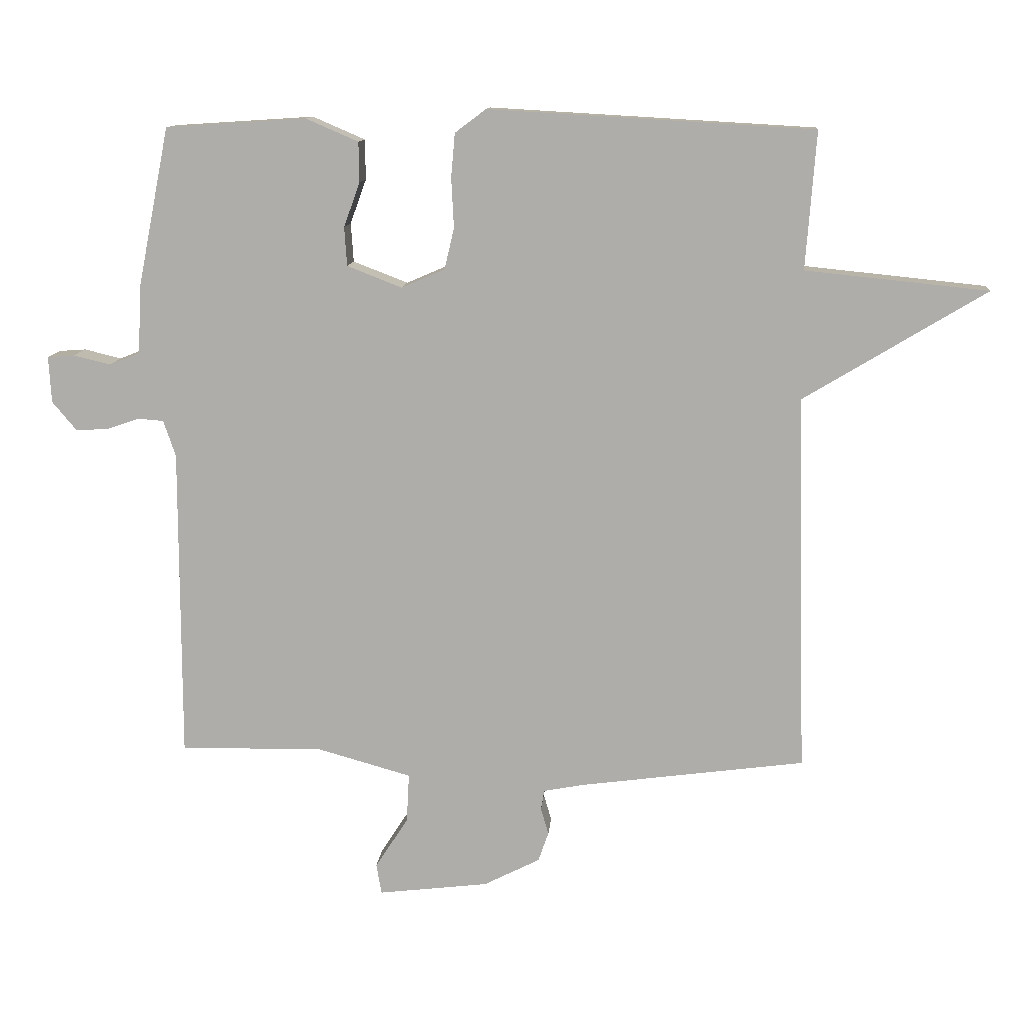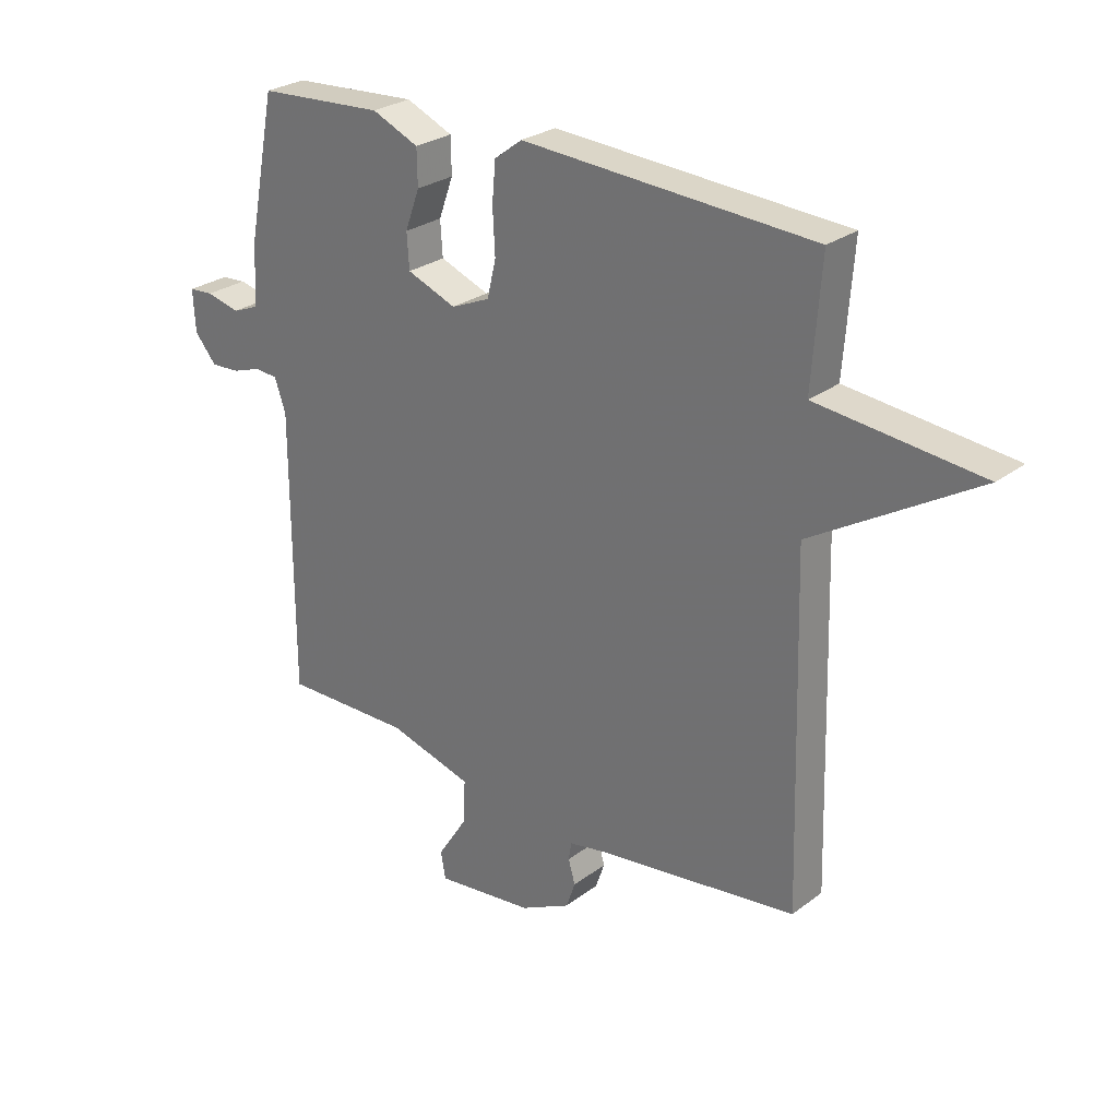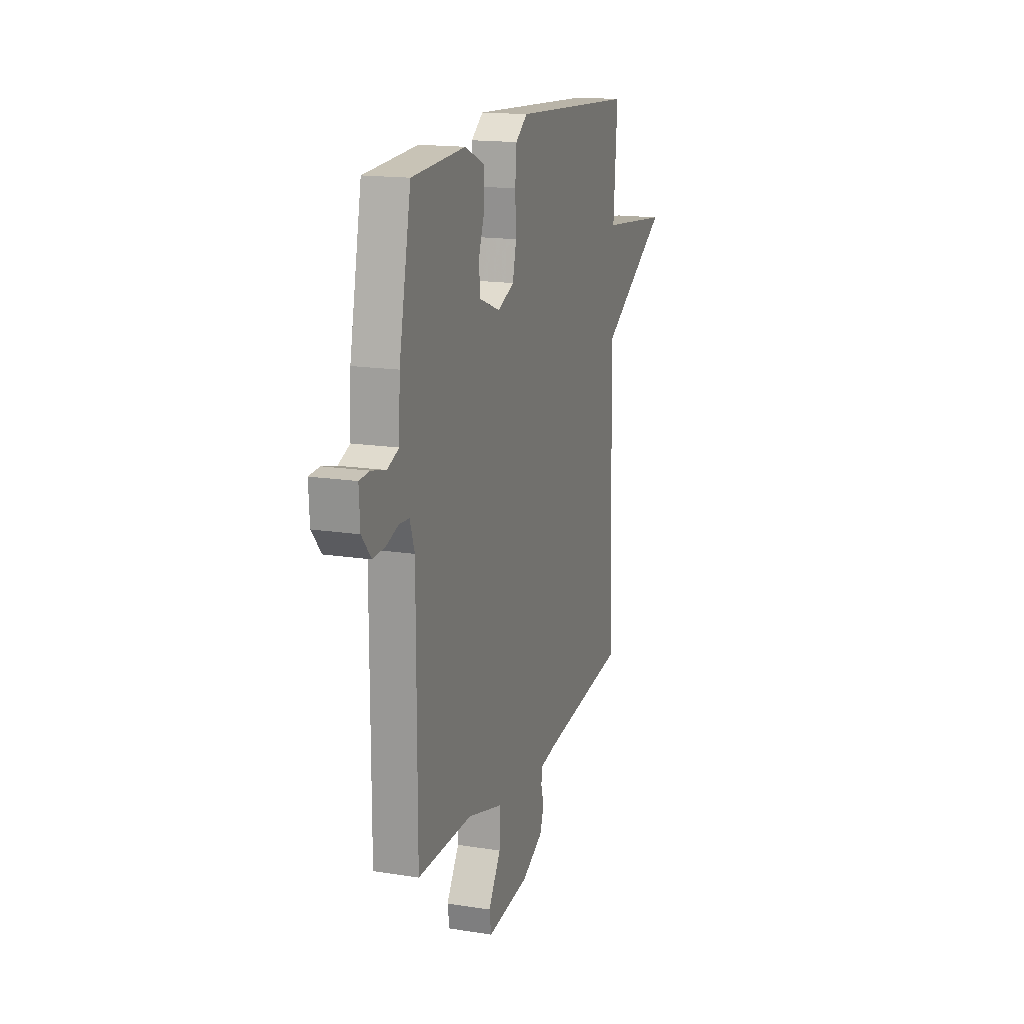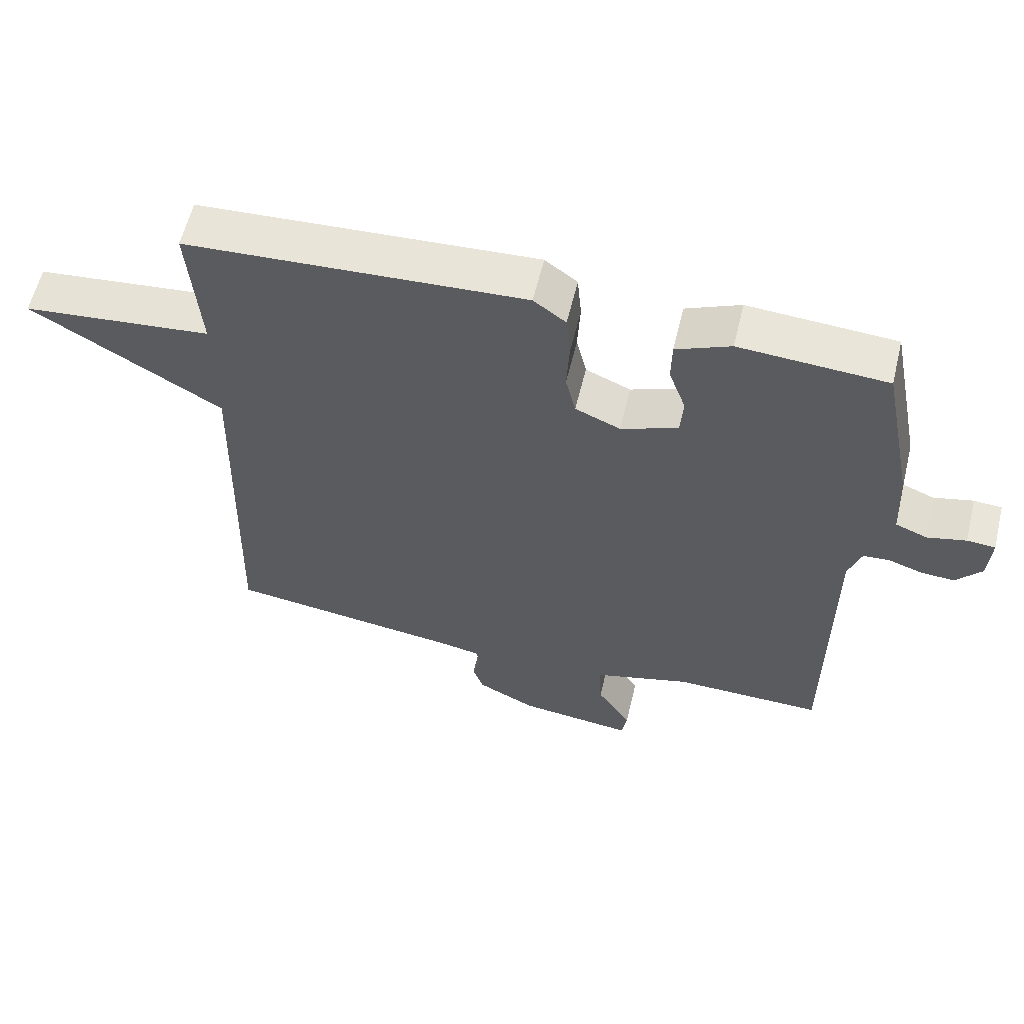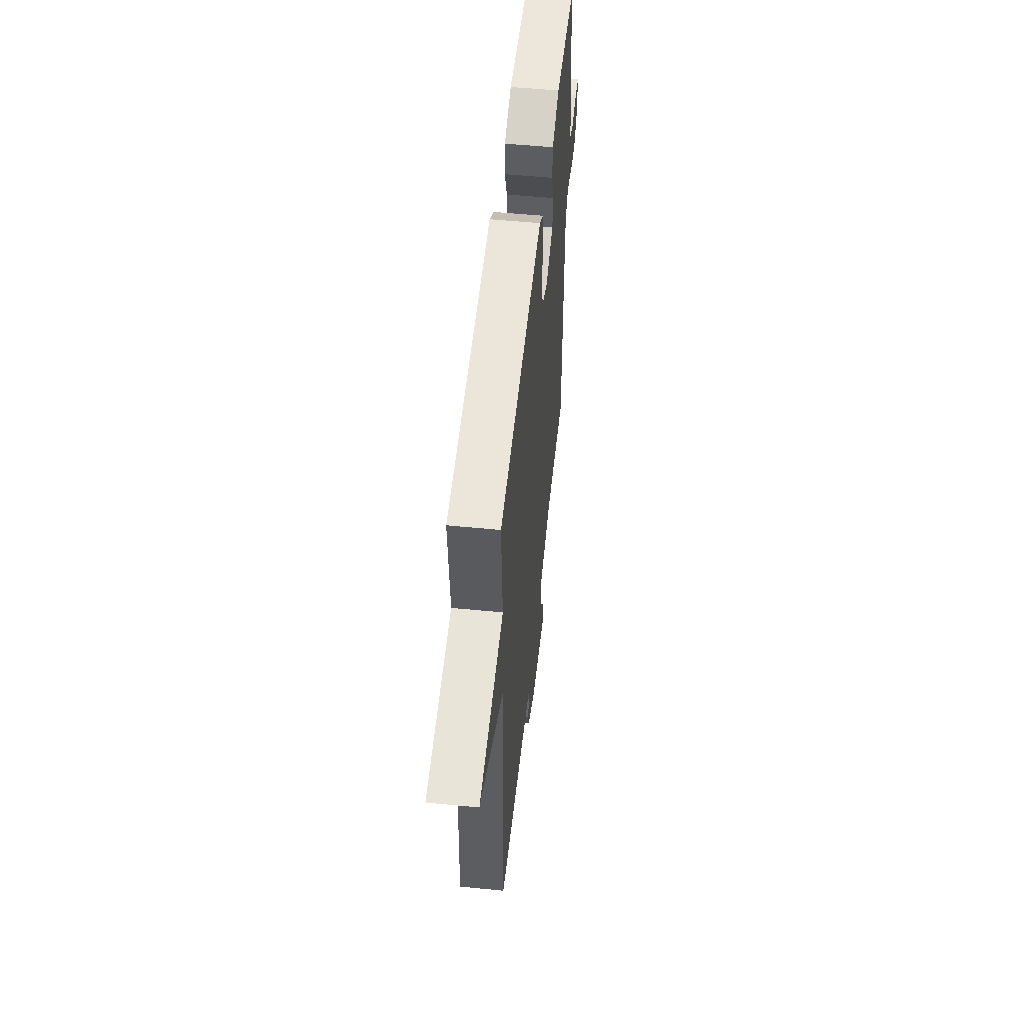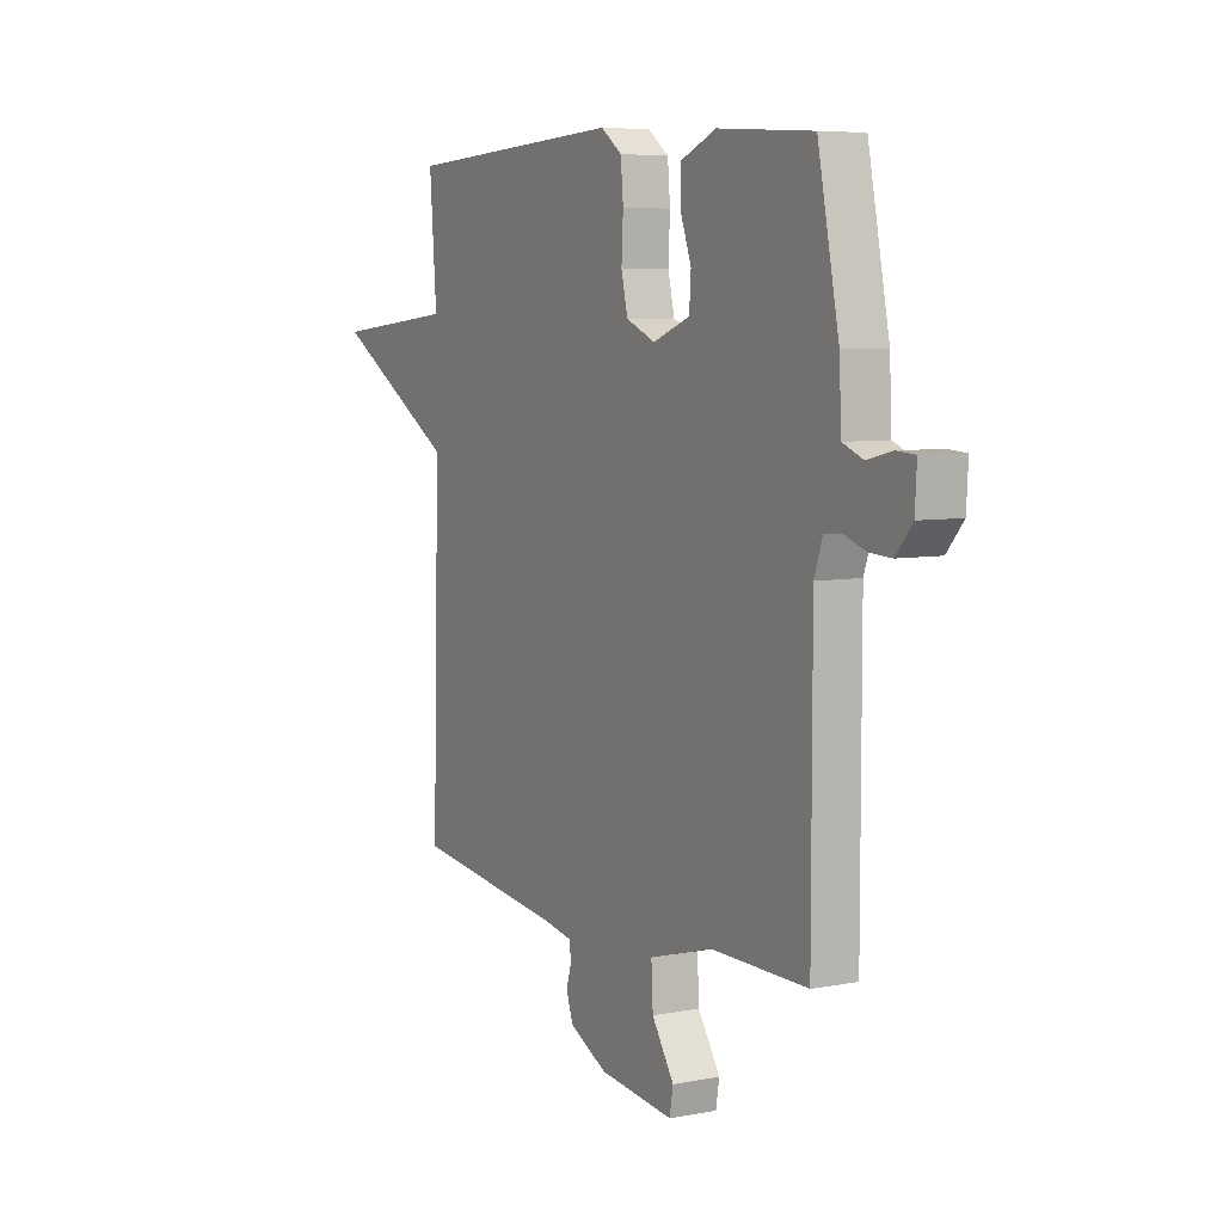
<metadata>
{"format":"obj","ext":"obj","renderer":"f3d","projection":"perspective","resolution":1024,"background":"white","views":[{"elev":11.8,"azim":4.6,"up":"+Z"},{"elev":27.0,"azim":40.9,"up":"+Z"},{"elev":16.1,"azim":-71.8,"up":"+Z"},{"elev":59.4,"azim":-166.5,"up":"+Z"},{"elev":54.0,"azim":96.0,"up":"+Z"},{"elev":6.4,"azim":-119.8,"up":"+Z"}]}
</metadata>
<code>
v -0.5 0.07 -0.5
v -0.5 0.07 -0.016
v -0.519 0.07 0.04
v -0.559 0.07 0.043
v -0.609 0.07 0.026
v -0.659 0.07 0.023
v -0.697 0.07 0.068
v -0.701 0.07 0.14
v -0.659 0.07 0.143
v -0.601 0.07 0.129
v -0.554 0.07 0.148
v -0.549 0.07 0.253
v -0.5 0.07 0.5
v -0.282 0.07 0.514
v -0.201 0.07 0.479
v -0.2 0.07 0.417
v -0.225 0.07 0.348
v -0.221 0.07 0.288
v -0.136 0.07 0.255
v -0.069 0.07 0.284
v -0.054 0.07 0.348
v -0.058 0.07 0.425
v -0.052 0.07 0.493
v -0.004 0.07 0.529
v 0.5 0.07 0.5
v 0.484 0.07 0.287
v 0.767 0.07 0.258
v 0.484 0.07 0.087
v 0.5 0.07 -0.5
v 0.151 0.07 -0.546
v 0.088 0.07 -0.558
v 0.083 0.07 -0.589
v 0.095 0.07 -0.63
v 0.079 0.07 -0.676
v -0.008 0.07 -0.72
v -0.179 0.07 -0.74
v -0.187 0.07 -0.693
v -0.136 0.07 -0.614
v -0.132 0.07 -0.538
v -0.278 0.07 -0.497
v -0.5 0 -0.5
v -0.5 0 -0.016
v -0.519 0 0.04
v -0.559 0 0.043
v -0.609 0 0.026
v -0.659 0 0.023
v -0.697 0 0.068
v -0.701 0 0.14
v -0.659 0 0.143
v -0.601 0 0.129
v -0.554 0 0.148
v -0.549 0 0.253
v -0.5 0 0.5
v -0.282 0 0.514
v -0.201 0 0.479
v -0.2 0 0.417
v -0.225 0 0.348
v -0.221 0 0.288
v -0.136 0 0.255
v -0.069 0 0.284
v -0.054 0 0.348
v -0.058 0 0.425
v -0.052 0 0.493
v -0.004 0 0.529
v 0.5 0 0.5
v 0.484 0 0.287
v 0.767 0 0.258
v 0.484 0 0.087
v 0.5 0 -0.5
v 0.151 0 -0.546
v 0.088 0 -0.558
v 0.083 0 -0.589
v 0.095 0 -0.63
v 0.079 0 -0.676
v -0.008 0 -0.72
v -0.179 0 -0.74
v -0.187 0 -0.693
v -0.136 0 -0.614
v -0.132 0 -0.538
v -0.278 0 -0.497
f 36 37 38
f 35 36 38
f 34 35 38
f 33 34 38
f 32 33 38
f 31 32 38 39
f 30 31 39 40
f 28 29 30 40
f 26 27 28
f 24 25 26
f 23 24 26
f 22 23 26
f 21 22 26
f 20 21 26 28
f 40 1 2
f 28 40 2
f 20 28 2
f 19 20 2
f 15 16 17
f 14 15 17
f 13 14 17
f 12 13 17
f 11 12 17
f 11 17 18
f 8 9 10
f 7 8 10
f 6 7 10
f 5 6 10
f 4 5 10
f 3 4 10 11
f 11 18 19
f 3 11 19
f 2 3 19
f 78 77 76
f 78 76 75
f 78 75 74
f 78 74 73
f 78 73 72
f 79 78 72 71
f 80 79 71 70
f 80 70 69 68
f 68 67 66
f 66 65 64
f 66 64 63
f 66 63 62
f 66 62 61
f 68 66 61 60
f 42 41 80
f 42 80 68
f 42 68 60
f 42 60 59
f 57 56 55
f 57 55 54
f 57 54 53
f 57 53 52
f 57 52 51
f 58 57 51
f 50 49 48
f 50 48 47
f 50 47 46
f 50 46 45
f 50 45 44
f 51 50 44 43
f 59 58 51
f 59 51 43
f 59 43 42
f 1 41 42 2
f 2 42 43 3
f 3 43 44 4
f 4 44 45 5
f 5 45 46 6
f 6 46 47 7
f 7 47 48 8
f 8 48 49 9
f 9 49 50 10
f 10 50 51 11
f 11 51 52 12
f 12 52 53 13
f 13 53 54 14
f 14 54 55 15
f 15 55 56 16
f 16 56 57 17
f 17 57 58 18
f 18 58 59 19
f 19 59 60 20
f 20 60 61 21
f 21 61 62 22
f 22 62 63 23
f 23 63 64 24
f 24 64 65 25
f 25 65 66 26
f 26 66 67 27
f 27 67 68 28
f 28 68 69 29
f 29 69 70 30
f 30 70 71 31
f 31 71 72 32
f 32 72 73 33
f 33 73 74 34
f 34 74 75 35
f 35 75 76 36
f 36 76 77 37
f 37 77 78 38
f 38 78 79 39
f 39 79 80 40
f 40 80 41 1

</code>
